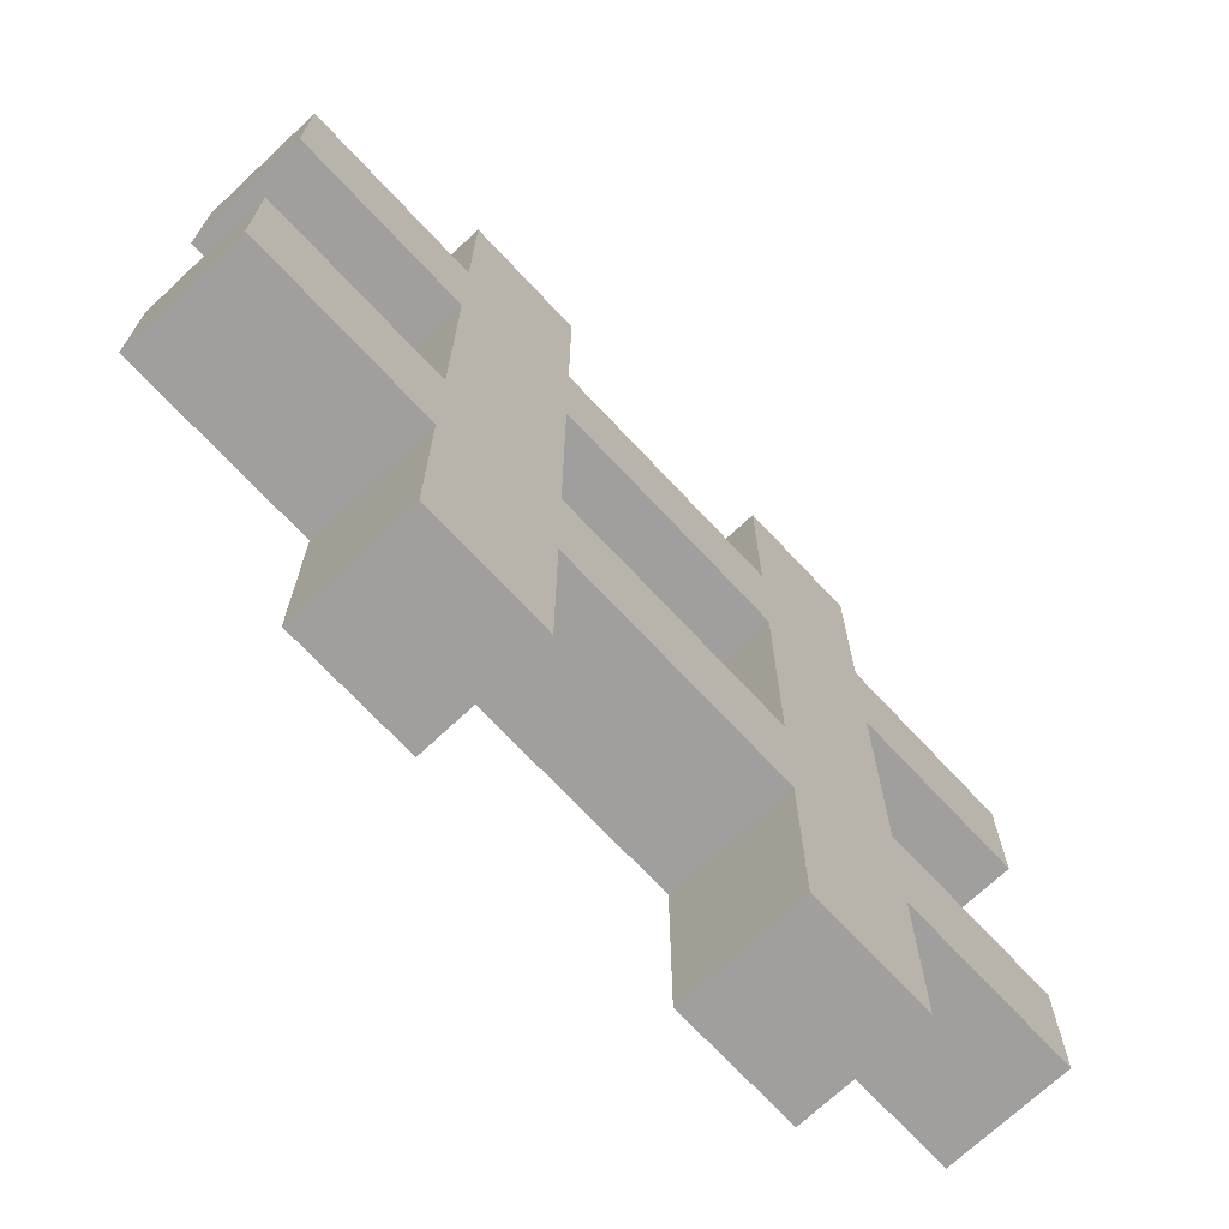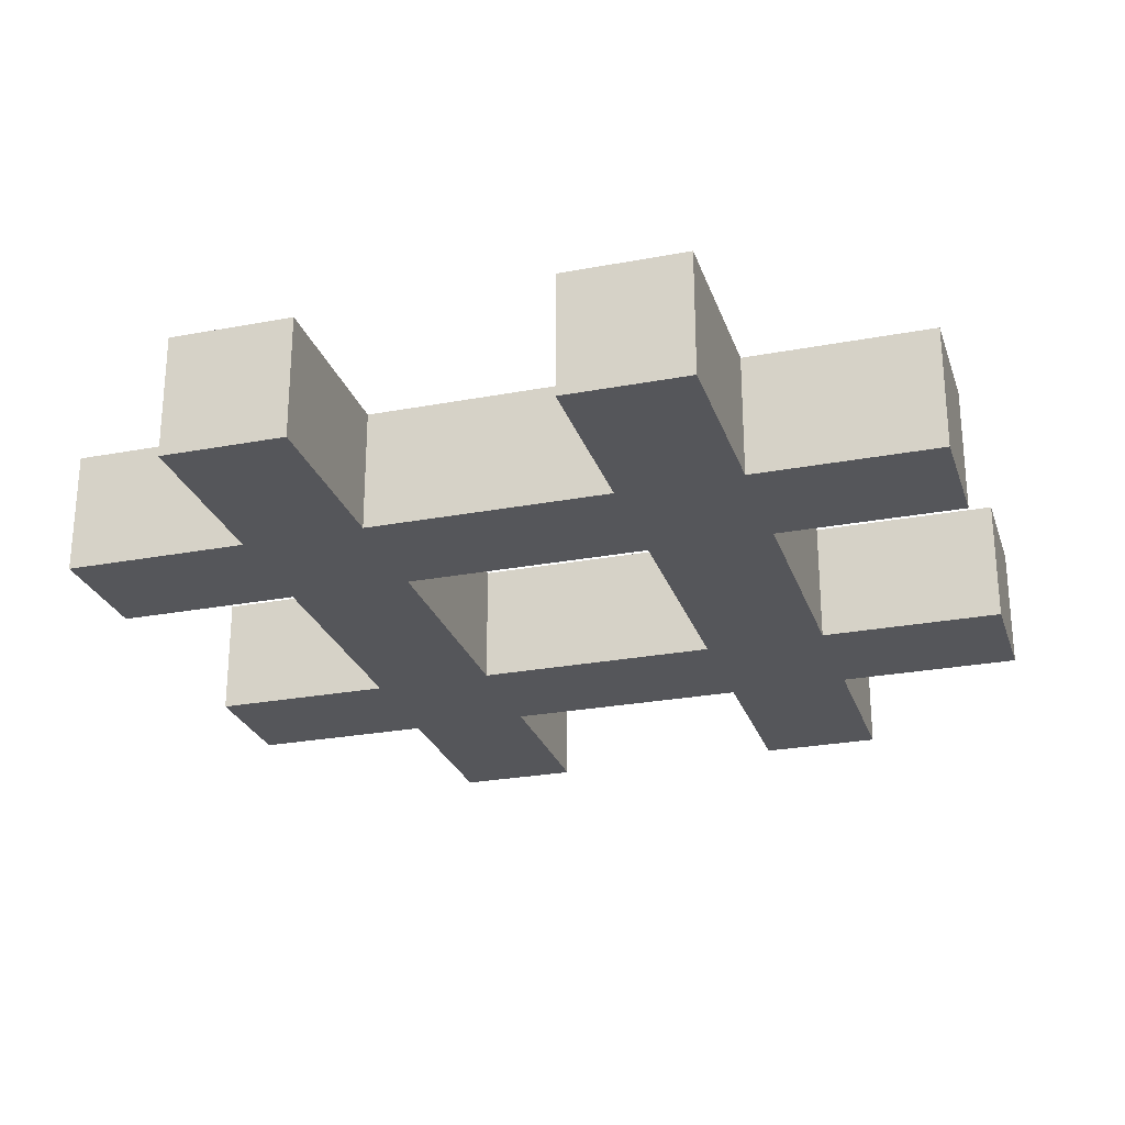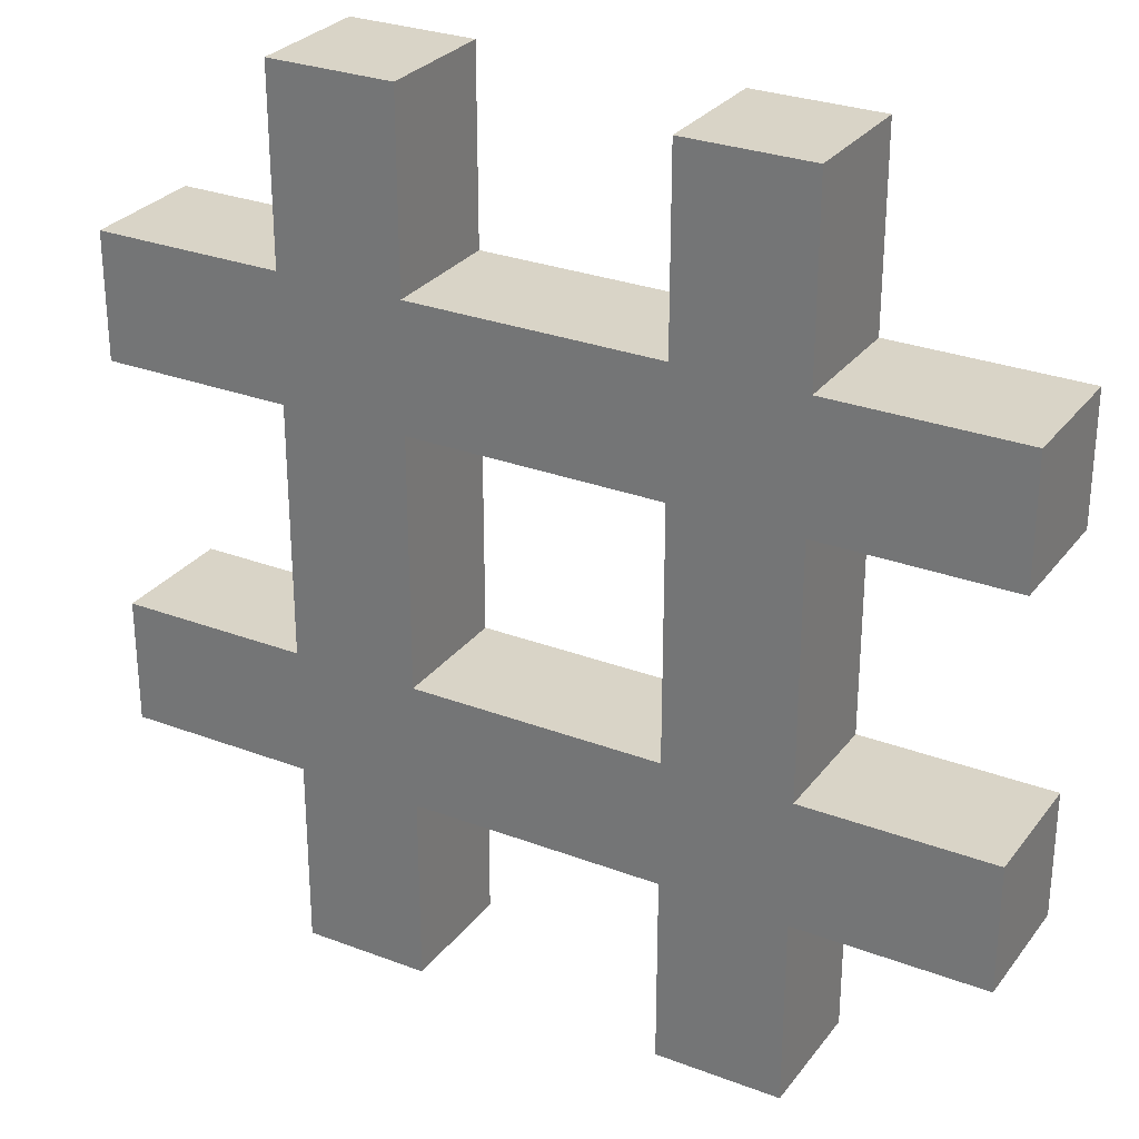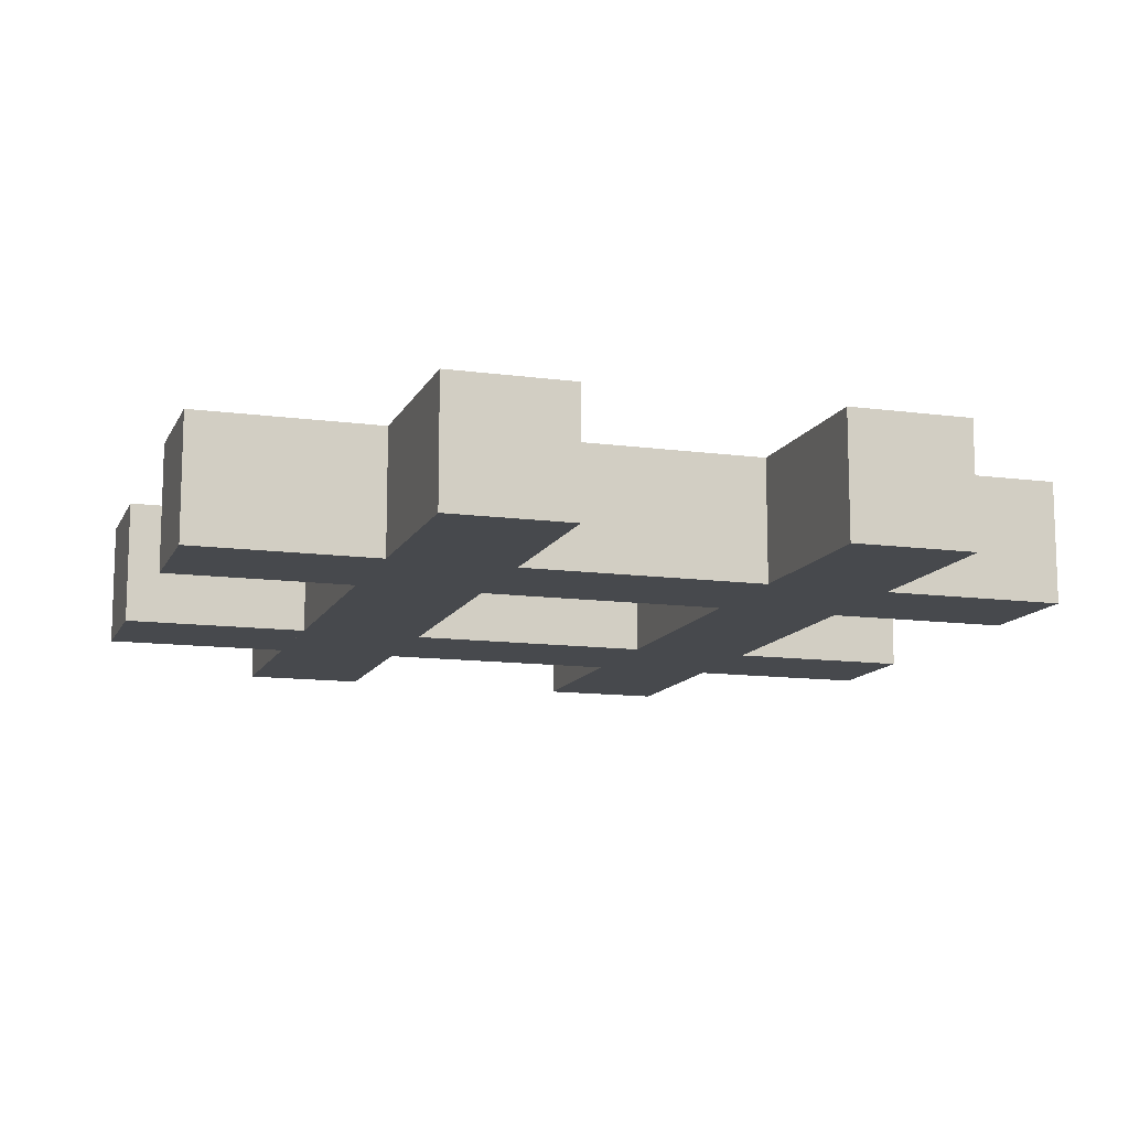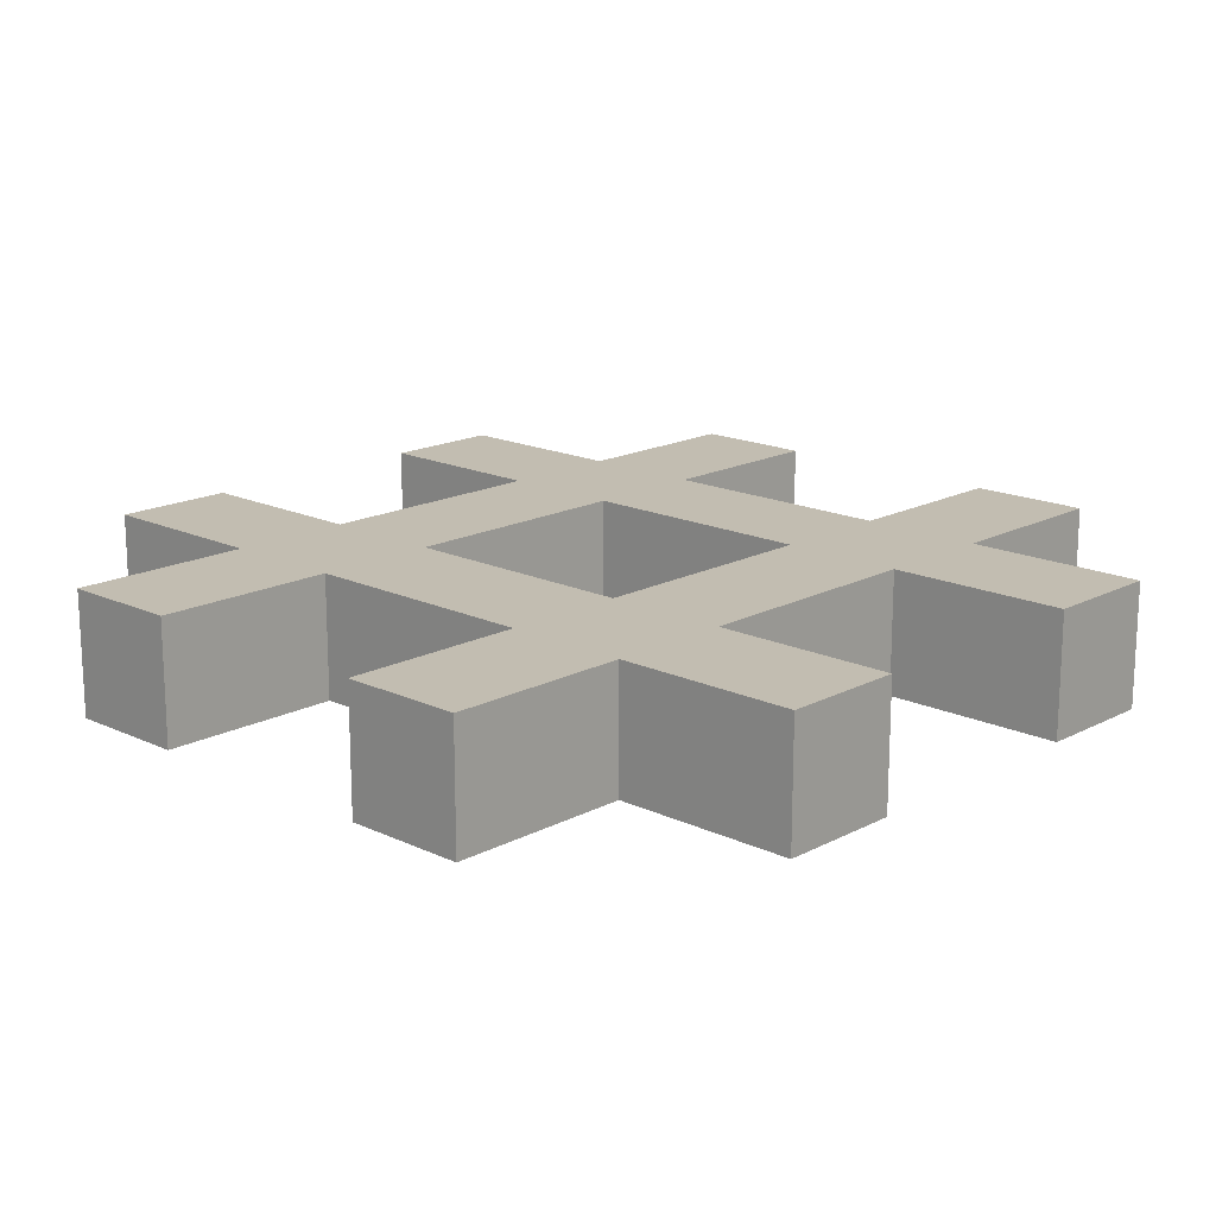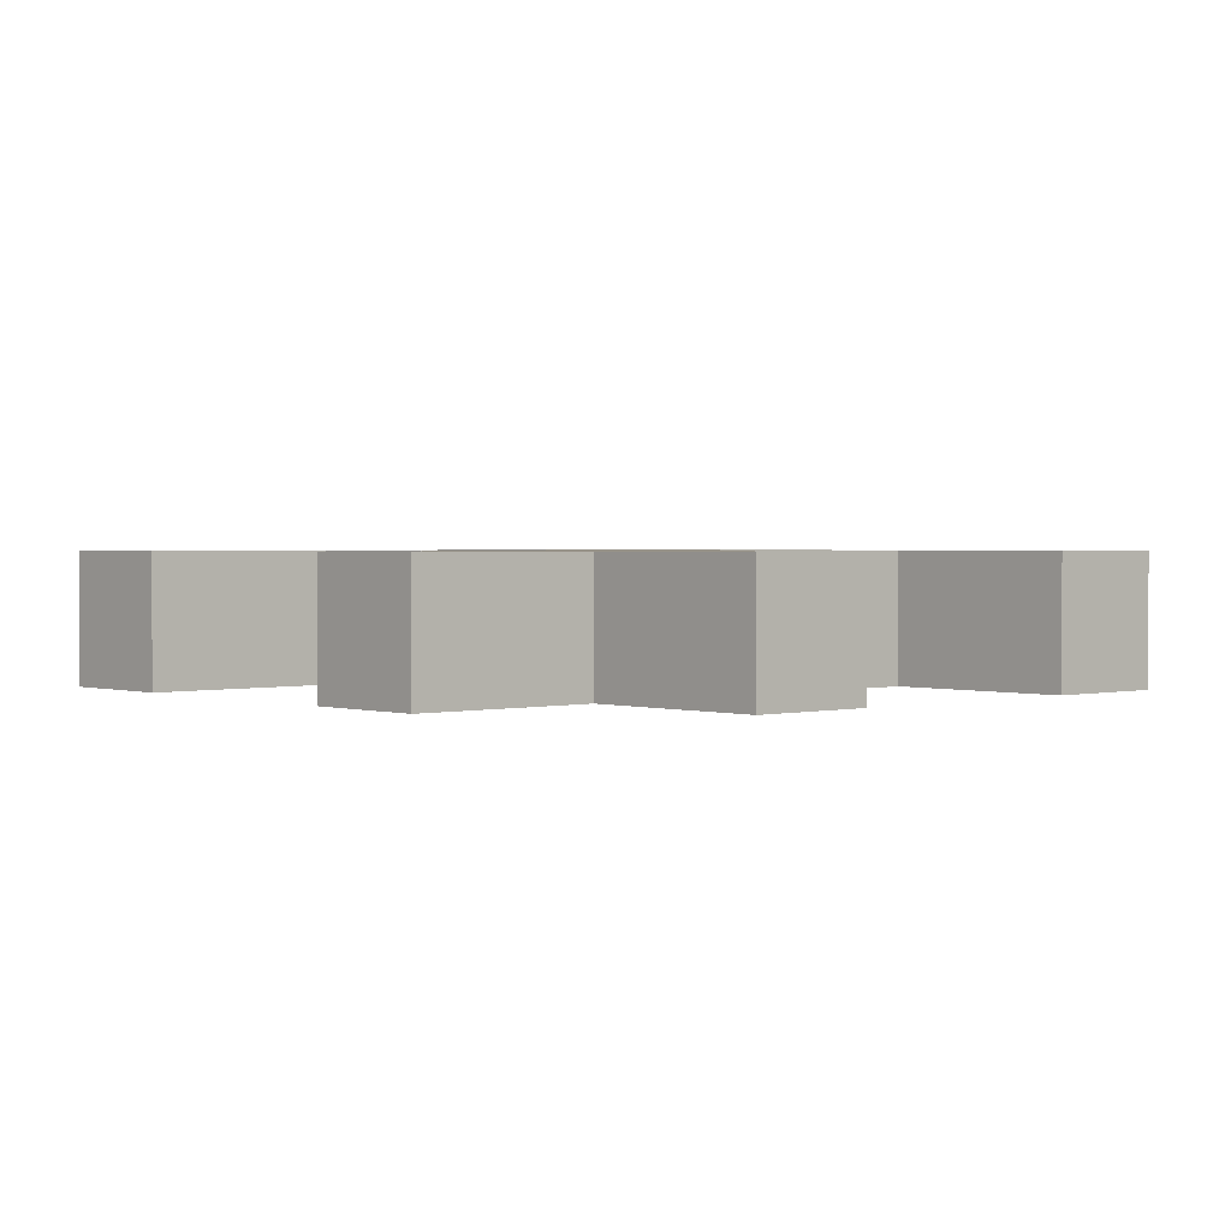
<metadata>
{"format":"obj","ext":"obj","renderer":"f3d","projection":"perspective","resolution":1024,"background":"white","views":[{"elev":-71.3,"azim":133.1,"up":"+Y"},{"elev":-26.0,"azim":-73.3,"up":"+Z"},{"elev":28.7,"azim":-150.4,"up":"+Y"},{"elev":-12.2,"azim":72.3,"up":"+Z"},{"elev":16.8,"azim":-46.5,"up":"+Z"},{"elev":1.6,"azim":-42.1,"up":"+Z"}]}
</metadata>
<code>
o 14_Cube.016
v -0.25 0.375 0.0625
v -0.125 0.375 0.0625
v -0.25 0.375 -0.0625
v -0.125 0.375 -0.0625
v -0.25 -0.5 0.0625
v -0.125 -0.5 0.0625
v -0.25 -0.5 -0.0625
v -0.125 -0.5 -0.0625
v 0.25 -0.5 -0.0625
v 0.125 -0.5 -0.0625
v 0.25 -0.5 0.0625
v 0.125 -0.5 0.0625
v 0.25 0.375 -0.0625
v 0.125 0.375 -0.0625
v 0.25 0.375 0.0625
v 0.125 0.375 0.0625
v 0.4375 -0.1875 0.0625
v 0.4375 -0.3125 0.0625
v 0.4375 -0.1875 -0.0625
v 0.4375 -0.3125 -0.0625
v -0.4375 -0.1875 0.0625
v -0.4375 -0.3125 0.0625
v -0.4375 -0.1875 -0.0625
v -0.4375 -0.3125 -0.0625
v -0.4375 0.0625 -0.0625
v -0.4375 0.1875 -0.0625
v -0.4375 0.0625 0.0625
v -0.4375 0.1875 0.0625
v 0.4375 0.0625 -0.0625
v 0.4375 0.1875 -0.0625
v 0.4375 0.0625 0.0625
v 0.4375 0.1875 0.0625
v -0.25 0.1875 0.0625
v -0.25 0.1875 -0.0625
v -0.125 0.0625 0.0625
v -0.125 0.1875 -0.0625
v -0.125 0.1875 0.0625
v -0.125 0.0625 -0.0625
v 0.125 0.0625 0.0625
v 0.25 0.0625 0.0625
v 0.25 0.1875 -0.0625
v 0.25 0.1875 0.0625
v 0.25 0.0625 -0.0625
v -0.25 -0.3125 0.0625
v -0.25 -0.1875 0.0625
v -0.25 -0.1875 -0.0625
v -0.125 -0.3125 0.0625
v -0.125 -0.1875 -0.0625
v -0.125 -0.1875 0.0625
v -0.125 -0.3125 -0.0625
v 0.125 -0.1875 -0.0625
v 0.125 -0.1875 0.0625
v 0.25 -0.1875 0.0625
v -0.25 -0.3125 -0.0625
v -0.25 0.0625 -0.0625
v -0.25 0.0625 0.0625
v 0.25 -0.3125 0.0625
v 0.125 -0.3125 0.0625
v 0.25 -0.3125 -0.0625
v 0.125 -0.3125 -0.0625
v 0.25 -0.1875 -0.0625
v 0.125 0.0625 -0.0625
v 0.125 0.1875 -0.0625
v 0.125 0.1875 0.0625
f 36 4 2 37
f 54 50 8 7
f 54 7 5 44
f 33 37 2 1
f 7 8 6 5
f 1 2 4 3
f 41 13 15 42
f 64 42 15 16
f 16 15 13 14
f 60 59 9 10
f 10 9 11 12
f 60 10 12 58
f 17 18 20 19
f 53 57 18 17
f 46 23 21 45
f 46 54 24 23
f 59 20 18 57
f 23 24 22 21
f 34 26 28 33
f 34 55 25 26
f 32 31 29 30
f 42 40 31 32
f 43 29 31 40
f 26 25 27 28
f 25 55 56 27
f 28 27 56 33
f 36 38 55 34
f 63 36 37 64
f 63 62 38 36
f 33 56 35 37
f 41 43 62 63
f 38 62 39 35
f 37 35 39 64
f 30 41 42 32
f 30 29 43 41
f 64 39 40 42
f 24 54 44 22
f 21 22 44 45
f 48 50 54 46
f 51 48 49 52
f 51 60 50 48
f 45 44 47 49
f 61 59 60 51
f 50 60 58 47
f 49 47 58 52
f 19 61 53 17
f 19 20 59 61
f 52 58 57 53
f 8 50 47 6
f 5 6 47 44
f 55 46 45 56
f 55 38 48 46
f 48 38 35 49
f 45 49 35 56
f 3 34 33 1
f 3 4 36 34
f 9 59 57 11
f 12 11 57 58
f 62 51 52 39
f 62 43 61 51
f 61 43 40 53
f 52 53 40 39
f 14 63 64 16
f 14 13 41 63
f 36 34 33 37
f 55 38 35 56
f 41 63 64 42
f 62 43 40 39
f 48 46 45 49
f 54 50 47 44
f 61 51 52 53
f 60 59 57 58
f 46 54 44 45
f 50 48 49 47
f 34 55 56 33
f 38 36 37 35
f 51 60 58 52
f 59 61 53 57
f 63 62 39 64
f 43 41 42 40

</code>
